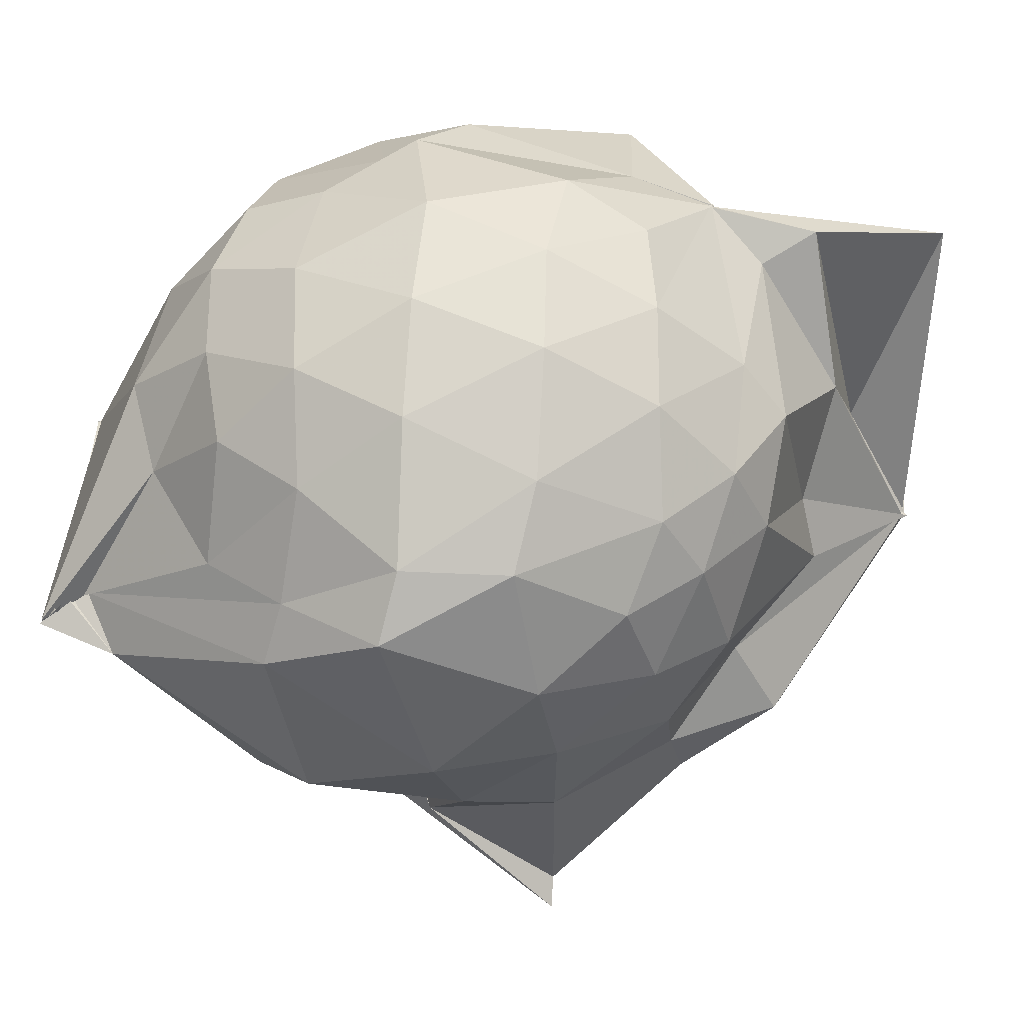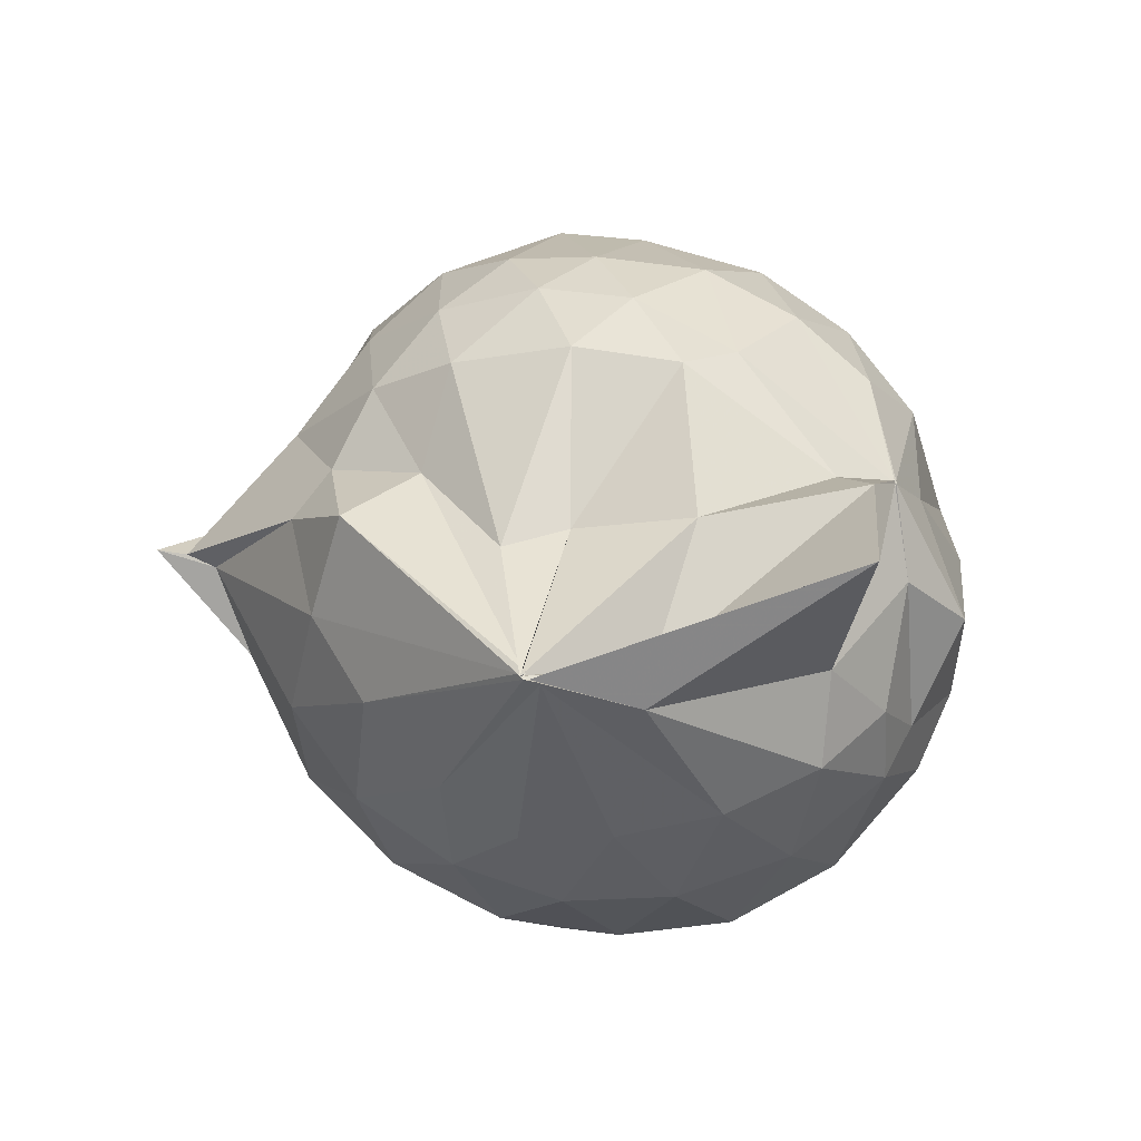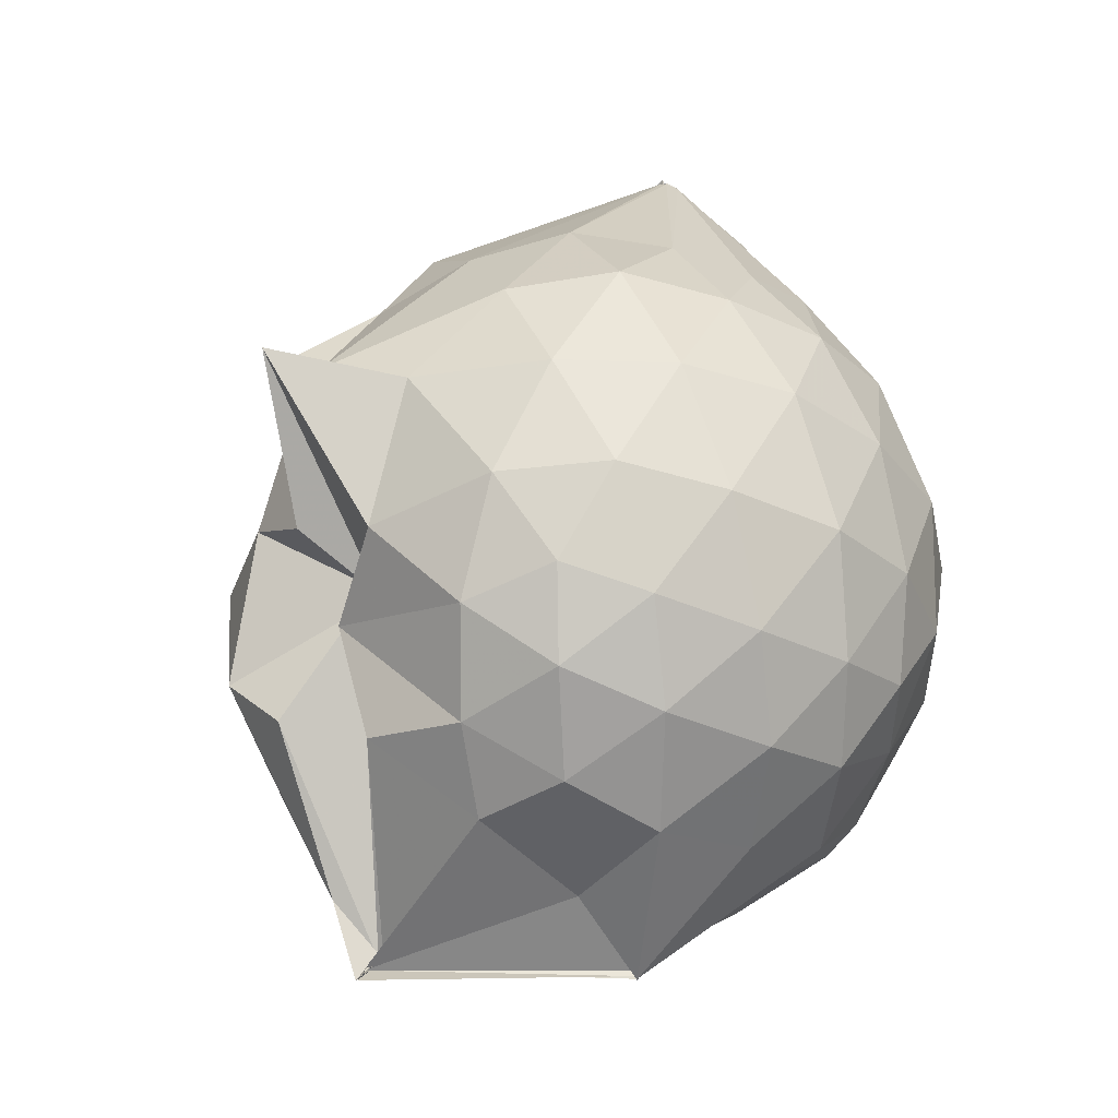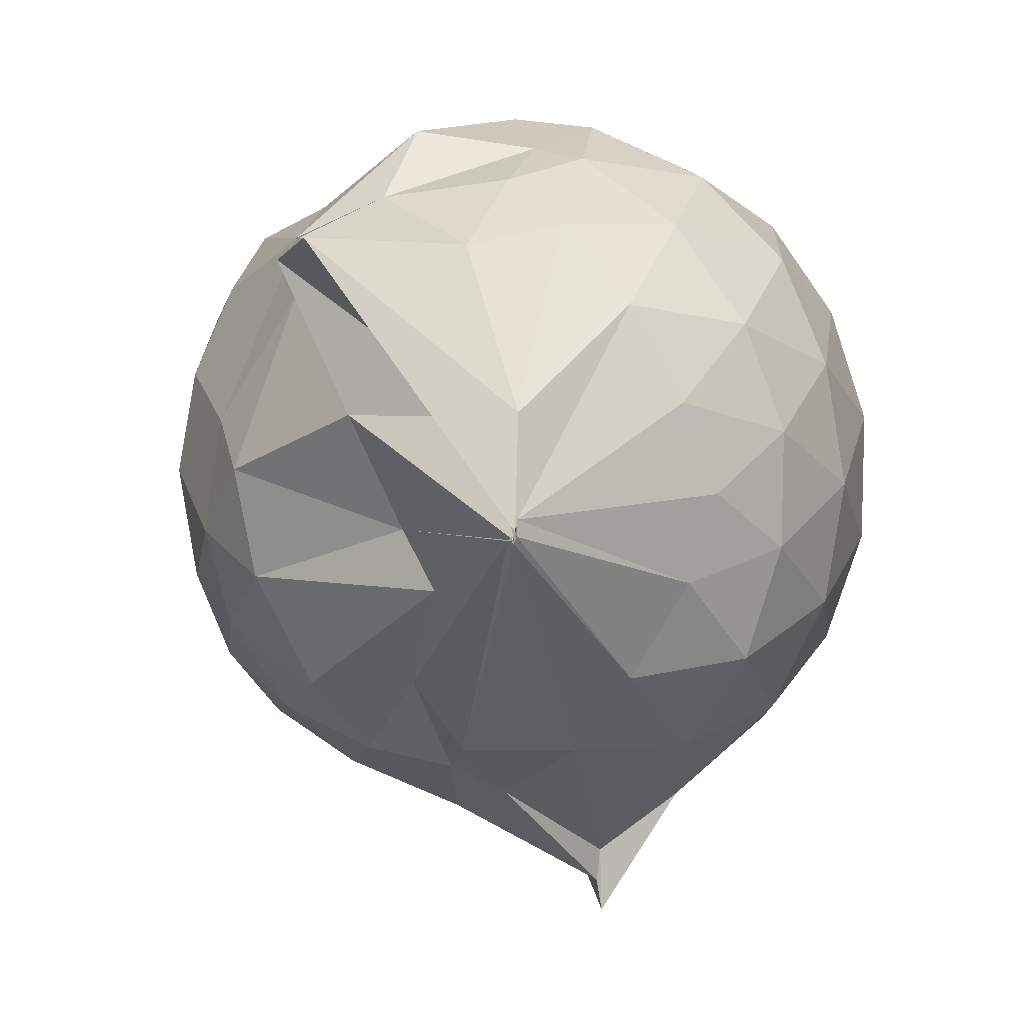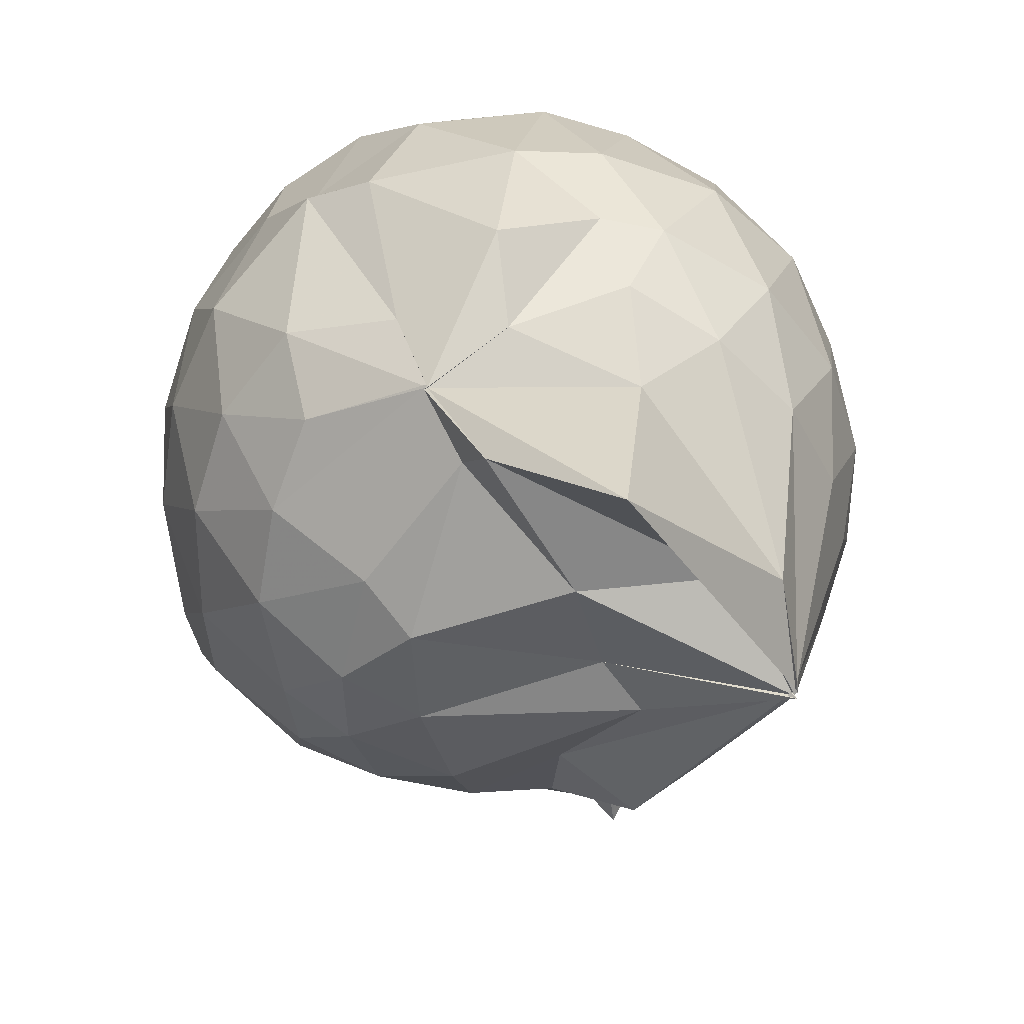
<metadata>
{"format":"obj","ext":"obj","renderer":"f3d","projection":"perspective","resolution":1024,"background":"white","views":[{"elev":-9.3,"azim":-79.1,"up":"+Y"},{"elev":77.2,"azim":107.7,"up":"+Z"},{"elev":-36.4,"azim":57.7,"up":"+Z"},{"elev":5.2,"azim":25.1,"up":"+Y"},{"elev":31.2,"azim":-11.2,"up":"+Y"}]}
</metadata>
<code>
v 0.4949 -0.3517 1.786
v -0.0355 -0.121 -0.2591
v 0.7692 -0.28 1.274
v 0.7084 -0.06958 1.339
v 0.5885 0.1519 1.367
v 0.4139 0.3346 1.334
v 0.2252 0.4432 1.236
v -0.07069 0.4033 1.308
v -0.2688 0.3081 1.378
v -0.2686 0.3065 1.375
v -0.5312 0.1823 1.248
v -0.6193 -0.02766 1.282
v -0.6642 -0.2703 1.291
v -0.6163 -0.5303 1.29
v -0.5769 -0.7394 1.2
v -0.3876 -0.8564 1.239
v -0.1545 -0.9441 1.238
v 0.05985 -0.9778 1.215
v 0.2061 -1.027 1.221
v 0.4253 -0.8951 1.297
v 0.5904 -0.7063 1.355
v 0.7164 -0.4836 1.314
v 0.8567 -0.1463 1.071
v 0.7687 0.1042 1.1
v 0.5959 0.3353 1.106
v 0.344 0.4959 1.074
v 0.1995 0.5239 1.039
v -0.0647 0.5668 1.144
v -0.3051 0.3832 1.182
v -0.5456 0.3105 1.06
v -0.7034 0.1005 1.038
v -0.7843 -0.1497 1.046
v -0.7831 -0.455 1.029
v -0.7582 -0.6652 0.9714
v -0.5585 -0.9148 0.9909
v -0.3346 -1.033 0.9942
v -0.0598 -1.135 0.9392
v 0.2993 -1.309 0.8723
v 0.3092 -1.229 0.8739
v 0.6102 -0.9061 1.052
v 0.7749 -0.6835 1.091
v 0.8522 -0.4188 1.068
v 0.8665 0.002563 0.7934
v 0.7525 0.2555 0.794
v 0.543 0.4571 0.797
v 0.2534 0.5849 0.8103
v 0.04278 0.6103 0.8106
v -0.3022 0.5424 0.769
v -0.4395 0.4658 0.6681
v -0.6878 0.2347 0.7506
v -0.8033 -0.02509 0.7424
v -0.8453 -0.3098 0.7329
v -0.8118 -0.6551 0.7151
v -0.7721 -0.8198 0.6625
v -0.442 -1.081 0.7174
v -0.178 -1.137 0.7339
v 0.05072 -1.139 0.5985
v 0.3103 -1.386 0.8662
v 0.4798 -1.087 0.7872
v 0.7302 -0.8467 0.772
v 0.867 -0.5784 0.784
v 0.9151 -0.2868 0.7885
v 0.7835 0.1238 0.5048
v 0.6253 0.3413 0.5075
v 0.3974 0.4815 0.4791
v 0.1859 0.5551 0.4592
v -0.1362 0.5646 0.4985
v -0.4052 0.4302 0.578
v -0.5207 0.3229 0.4555
v -0.716 0.08186 0.4418
v -0.8101 -0.18 0.4687
v -0.7891 -0.4565 0.4744
v -0.688 -0.7066 0.4104
v -0.628 -0.8385 0.3545
v -0.3572 -1.1 0.3905
v 0.006507 -0.8658 0.5362
v 0.002663 -0.8845 0.531
v 0.3145 -1.084 0.4584
v 0.6054 -0.9275 0.4917
v 0.7784 -0.7063 0.503
v 0.8602 -0.4453 0.4716
v 0.8651 -0.1425 0.4765
v 0.6416 0.1936 0.289
v 0.44 0.3147 0.2486
v 0.1844 0.4028 0.1985
v 0.01109 0.443 0.2049
v -0.2513 0.4413 0.2618
v -0.4491 0.3105 0.2425
v -0.5873 0.1242 0.1963
v -0.6584 -0.09669 0.2093
v -0.7202 -0.3255 0.2606
v -0.6056 -0.5958 0.2059
v -0.3691 -0.6238 -0.1753
v -0.3643 -0.7774 -0.1085
v -0.1977 -1.034 0.2223
v 0.0224 -0.9183 0.5151
v 0.05819 -1.017 0.3545
v 0.4443 -0.9089 0.2325
v 0.6333 -0.7706 0.2863
v 0.7125 -0.5642 0.2282
v 0.7488 -0.2985 0.2043
v 0.72 -0.02796 0.2319
v 0.5024 -0.306 1.788
v 0.5005 -0.3158 1.792
v 0.4746 -0.07909 1.721
v 0.2087 0.2878 1.432
v -0.2684 0.3055 1.377
v -0.276 0.3019 1.375
v -0.2675 0.3123 1.372
v -0.4354 -0.1318 1.463
v -0.4941 -0.4027 1.444
v -0.4747 -0.6303 1.366
v -0.2279 -0.7646 1.396
v 0.0422 -0.7483 1.382
v 0.2128 -0.8837 1.462
v 0.4933 -0.3592 1.784
v 0.5023 -0.3433 1.787
v 0.5028 -0.3411 1.792
v 0.4988 -0.3329 1.787
v 0.05967 0.2986 1.925
v -0.1839 0.2523 1.62
v -0.2113 0.17 1.488
v -0.3463 -0.2408 1.552
v -0.3205 -0.4992 1.501
v 0.1949 -0.5005 1.573
v 0.4802 -0.3538 1.785
v 0.4881 -0.3434 1.784
v 0.4961 -0.3472 1.79
v 0.3746 -0.09454 1.663
v 0.01505 -0.09861 1.648
v 0.1035 -0.3651 1.553
v 0.4997 -0.3523 1.801
v 0.5258 0.08939 0.08517
v 0.2584 0.2245 0.03892
v 0.09105 0.1929 0.0172
v -0.1931 0.2961 0.08964
v -0.3587 0.1409 0.02072
v -0.502 -0.1346 -0.02184
v -0.5269 -0.3552 0.04052
v -0.3711 -0.6316 -0.1858
v -0.3751 -0.6989 -0.2961
v -0.3792 -0.6378 -0.2233
v 0.04332 -0.9188 0.08399
v 0.2765 -0.8029 0.04076
v 0.5252 -0.6983 0.09068
v 0.5759 -0.4473 0.02833
v 0.5807 -0.1584 0.03017
v 0.3262 -0.03863 -0.07428
v -0.02996 -0.1231 -0.281
v -0.03228 -0.1211 -0.2402
v -0.03148 -0.1207 -0.2746
v -0.3814 -0.6917 -0.2904
v -0.3675 -0.6929 -0.2877
v -0.3745 -0.6283 -0.2141
v 0.1243 -0.6624 -0.09344
v 0.3415 -0.5667 -0.07192
v 0.347 -0.3113 -0.1264
v -0.03704 -0.1219 -0.2828
v -0.0357 -0.1238 -0.2812
v -0.3877 -0.6554 -0.2514
v -0.3918 -0.6714 -0.2543
v 0.05065 -0.3446 -0.1636
f 3 23 4
f 4 23 24
f 4 24 5
f 5 24 25
f 5 25 6
f 6 25 26
f 6 26 7
f 7 26 27
f 7 27 8
f 8 27 28
f 8 28 9
f 9 28 29
f 9 29 10
f 10 29 30
f 10 30 11
f 11 30 31
f 11 31 12
f 12 31 32
f 12 32 13
f 13 32 33
f 13 33 14
f 14 33 34
f 14 34 15
f 15 34 35
f 15 35 16
f 16 35 36
f 16 36 17
f 17 36 37
f 17 37 18
f 18 37 38
f 18 38 19
f 19 38 39
f 19 39 20
f 20 39 40
f 20 40 21
f 21 40 41
f 21 41 22
f 22 41 42
f 22 42 3
f 3 42 23
f 23 43 24
f 24 43 44
f 24 44 25
f 25 44 45
f 25 45 26
f 26 45 46
f 26 46 27
f 27 46 47
f 27 47 28
f 28 47 48
f 28 48 29
f 29 48 49
f 29 49 30
f 30 49 50
f 30 50 31
f 31 50 51
f 31 51 32
f 32 51 52
f 32 52 33
f 33 52 53
f 33 53 34
f 34 53 54
f 34 54 35
f 35 54 55
f 35 55 36
f 36 55 56
f 36 56 37
f 37 56 57
f 37 57 38
f 38 57 58
f 38 58 39
f 39 58 59
f 39 59 40
f 40 59 60
f 40 60 41
f 41 60 61
f 41 61 42
f 42 61 62
f 42 62 23
f 23 62 43
f 43 63 44
f 44 63 64
f 44 64 45
f 45 64 65
f 45 65 46
f 46 65 66
f 46 66 47
f 47 66 67
f 47 67 48
f 48 67 68
f 48 68 49
f 49 68 69
f 49 69 50
f 50 69 70
f 50 70 51
f 51 70 71
f 51 71 52
f 52 71 72
f 52 72 53
f 53 72 73
f 53 73 54
f 54 73 74
f 54 74 55
f 55 74 75
f 55 75 56
f 56 75 76
f 56 76 57
f 57 76 77
f 57 77 58
f 58 77 78
f 58 78 59
f 59 78 79
f 59 79 60
f 60 79 80
f 60 80 61
f 61 80 81
f 61 81 62
f 62 81 82
f 62 82 43
f 43 82 63
f 63 83 64
f 64 83 84
f 64 84 65
f 65 84 85
f 65 85 66
f 66 85 86
f 66 86 67
f 67 86 87
f 67 87 68
f 68 87 88
f 68 88 69
f 69 88 89
f 69 89 70
f 70 89 90
f 70 90 71
f 71 90 91
f 71 91 72
f 72 91 92
f 72 92 73
f 73 92 93
f 73 93 74
f 74 93 94
f 74 94 75
f 75 94 95
f 75 95 76
f 76 95 96
f 76 96 77
f 77 96 97
f 77 97 78
f 78 97 98
f 78 98 79
f 79 98 99
f 79 99 80
f 80 99 100
f 80 100 81
f 81 100 101
f 81 101 82
f 82 101 102
f 82 102 63
f 63 102 83
f 103 104 118
f 104 119 118
f 104 105 119
f 105 120 119
f 105 106 120
f 106 107 120
f 107 121 120
f 107 108 121
f 108 122 121
f 108 109 122
f 109 110 122
f 110 123 122
f 110 111 123
f 111 124 123
f 111 112 124
f 112 113 124
f 113 125 124
f 113 114 125
f 114 126 125
f 114 115 126
f 115 116 126
f 116 127 126
f 116 117 127
f 117 118 127
f 117 103 118
f 118 119 128
f 119 129 128
f 119 120 129
f 120 121 129
f 121 130 129
f 121 122 130
f 122 123 130
f 123 131 130
f 123 124 131
f 124 125 131
f 125 132 131
f 125 126 132
f 126 127 132
f 127 128 132
f 127 118 128
f 133 148 134
f 134 148 149
f 134 149 135
f 135 149 150
f 135 150 136
f 136 150 137
f 137 150 151
f 137 151 138
f 138 151 152
f 138 152 139
f 139 152 140
f 140 152 153
f 140 153 141
f 141 153 154
f 141 154 142
f 142 154 143
f 143 154 155
f 143 155 144
f 144 155 156
f 144 156 145
f 145 156 146
f 146 156 157
f 146 157 147
f 147 157 148
f 147 148 133
f 148 158 149
f 149 158 159
f 149 159 150
f 150 159 151
f 151 159 160
f 151 160 152
f 152 160 153
f 153 160 161
f 153 161 154
f 154 161 155
f 155 161 162
f 155 162 156
f 156 162 157
f 157 162 158
f 157 158 148
f 3 4 103
f 103 4 104
f 4 5 104
f 104 5 105
f 5 6 105
f 105 6 106
f 6 7 106
f 7 8 106
f 106 8 107
f 8 9 107
f 107 9 108
f 9 10 108
f 108 10 109
f 10 11 109
f 11 12 109
f 109 12 110
f 12 13 110
f 110 13 111
f 13 14 111
f 111 14 112
f 14 15 112
f 15 16 112
f 112 16 113
f 16 17 113
f 113 17 114
f 17 18 114
f 114 18 115
f 18 19 115
f 19 20 115
f 115 20 116
f 20 21 116
f 116 21 117
f 21 22 117
f 117 22 103
f 22 3 103
f 83 133 84
f 84 133 134
f 84 134 85
f 85 134 135
f 85 135 86
f 86 135 136
f 86 136 87
f 87 136 88
f 88 136 137
f 88 137 89
f 89 137 138
f 89 138 90
f 90 138 139
f 90 139 91
f 91 139 92
f 92 139 140
f 92 140 93
f 93 140 141
f 93 141 94
f 94 141 142
f 94 142 95
f 95 142 96
f 96 142 143
f 96 143 97
f 97 143 144
f 97 144 98
f 98 144 145
f 98 145 99
f 99 145 100
f 100 145 146
f 100 146 101
f 101 146 147
f 101 147 102
f 102 147 133
f 102 133 83
f 128 129 1
f 129 130 1
f 130 131 1
f 131 132 1
f 132 128 1
f 159 158 2
f 160 159 2
f 161 160 2
f 162 161 2
f 158 162 2

</code>
